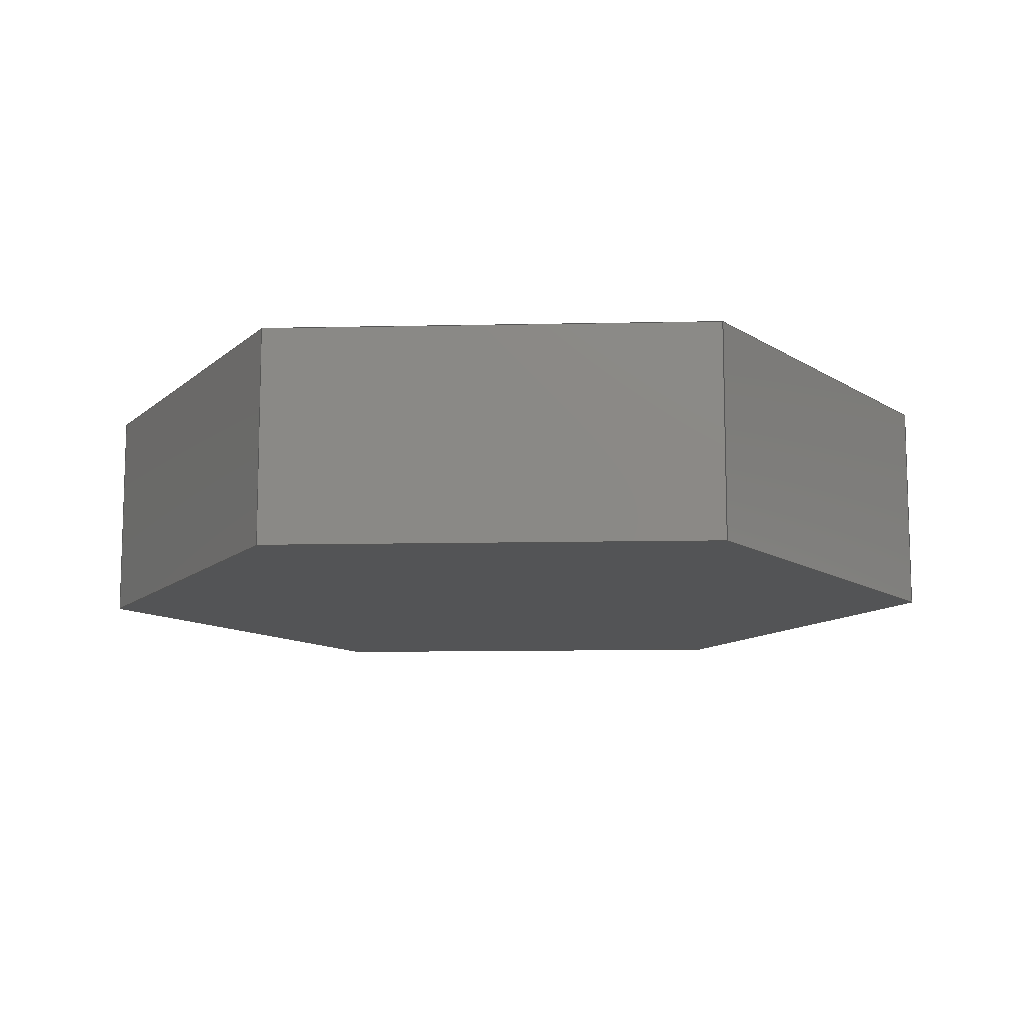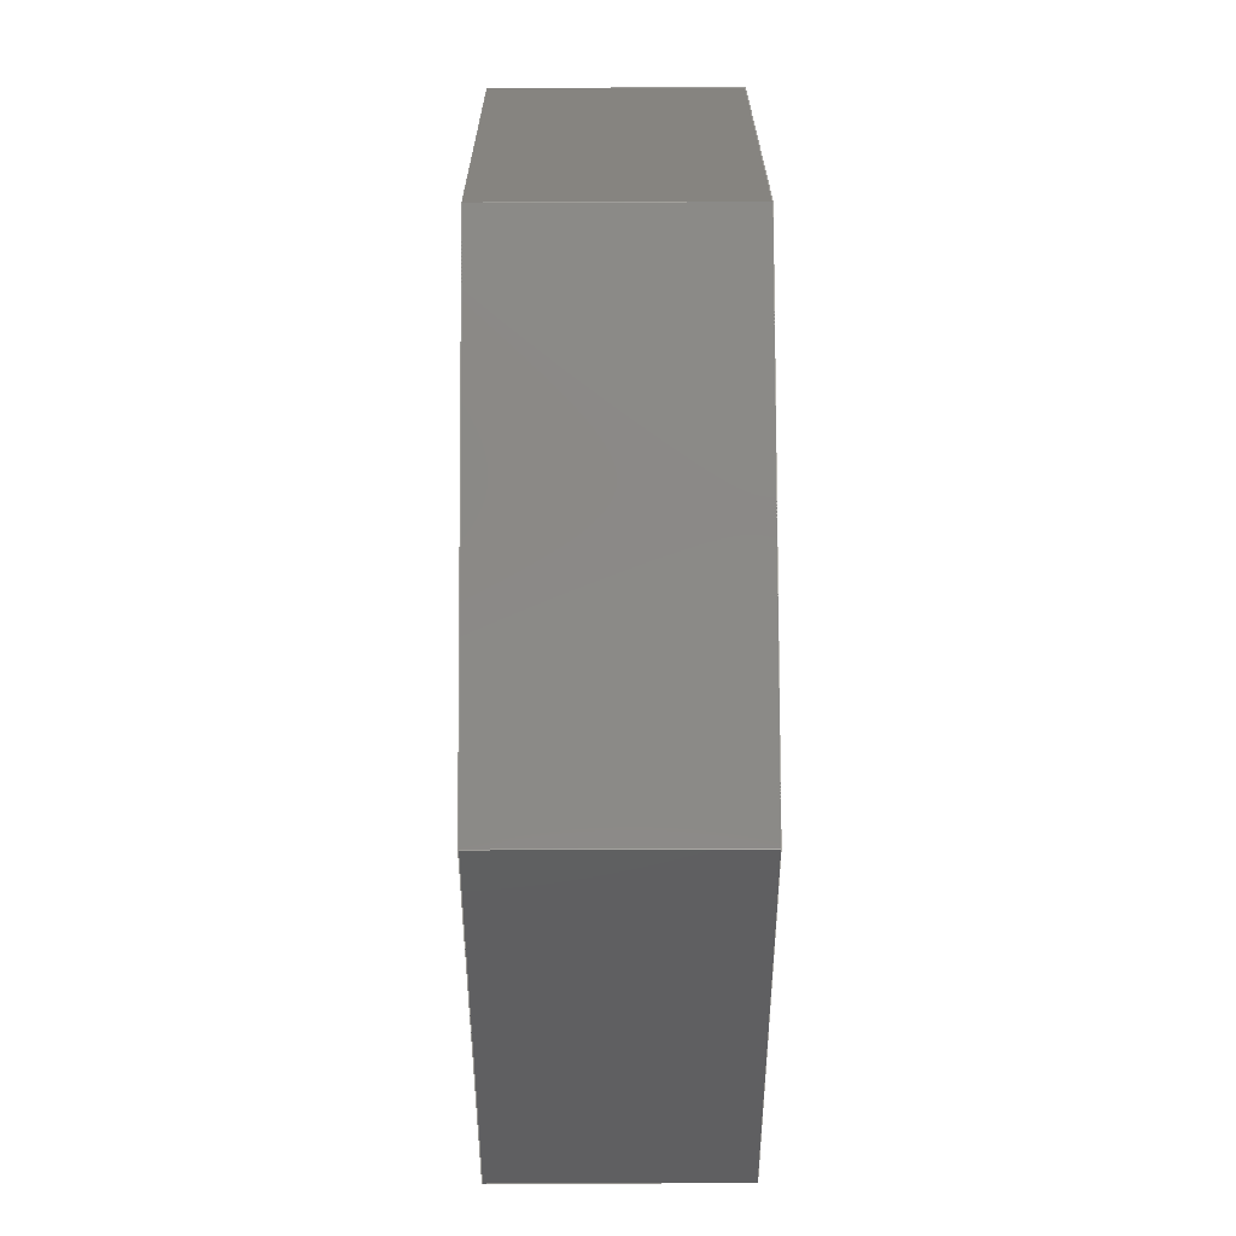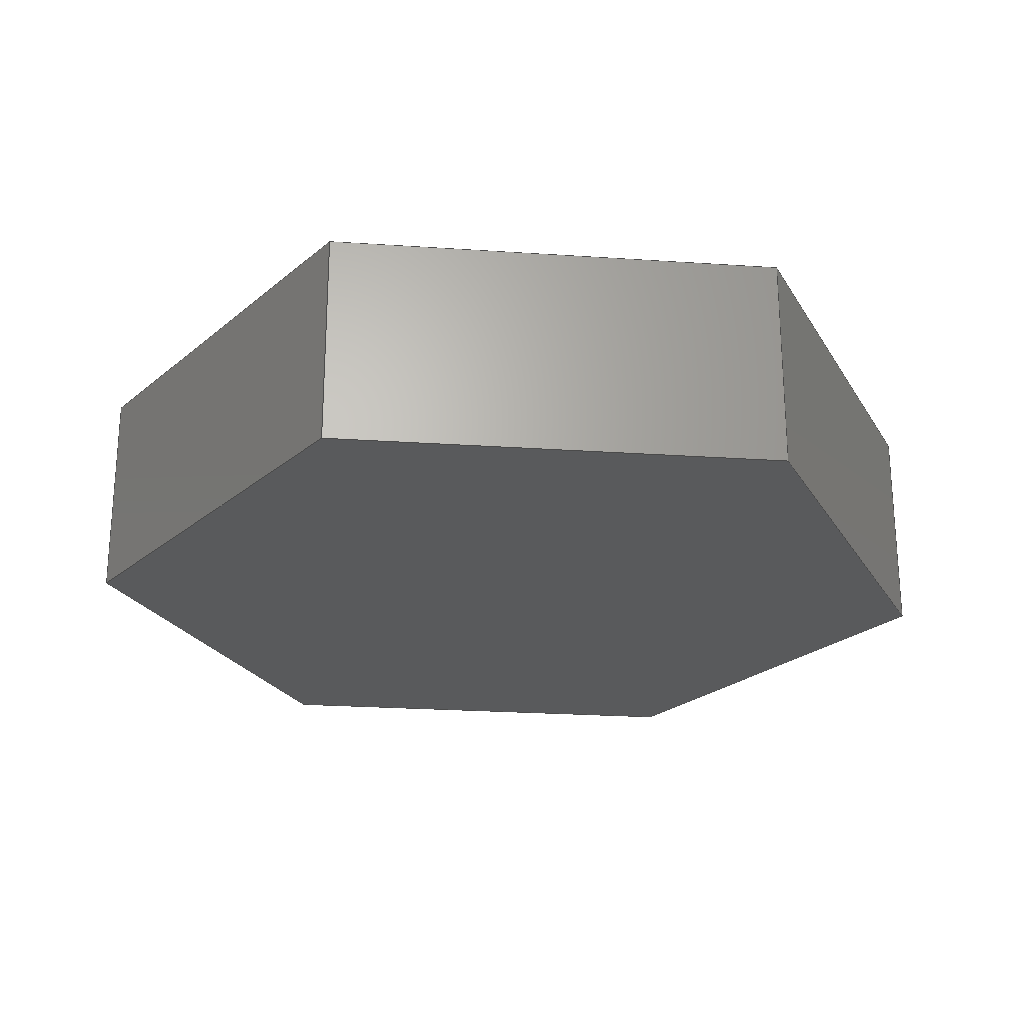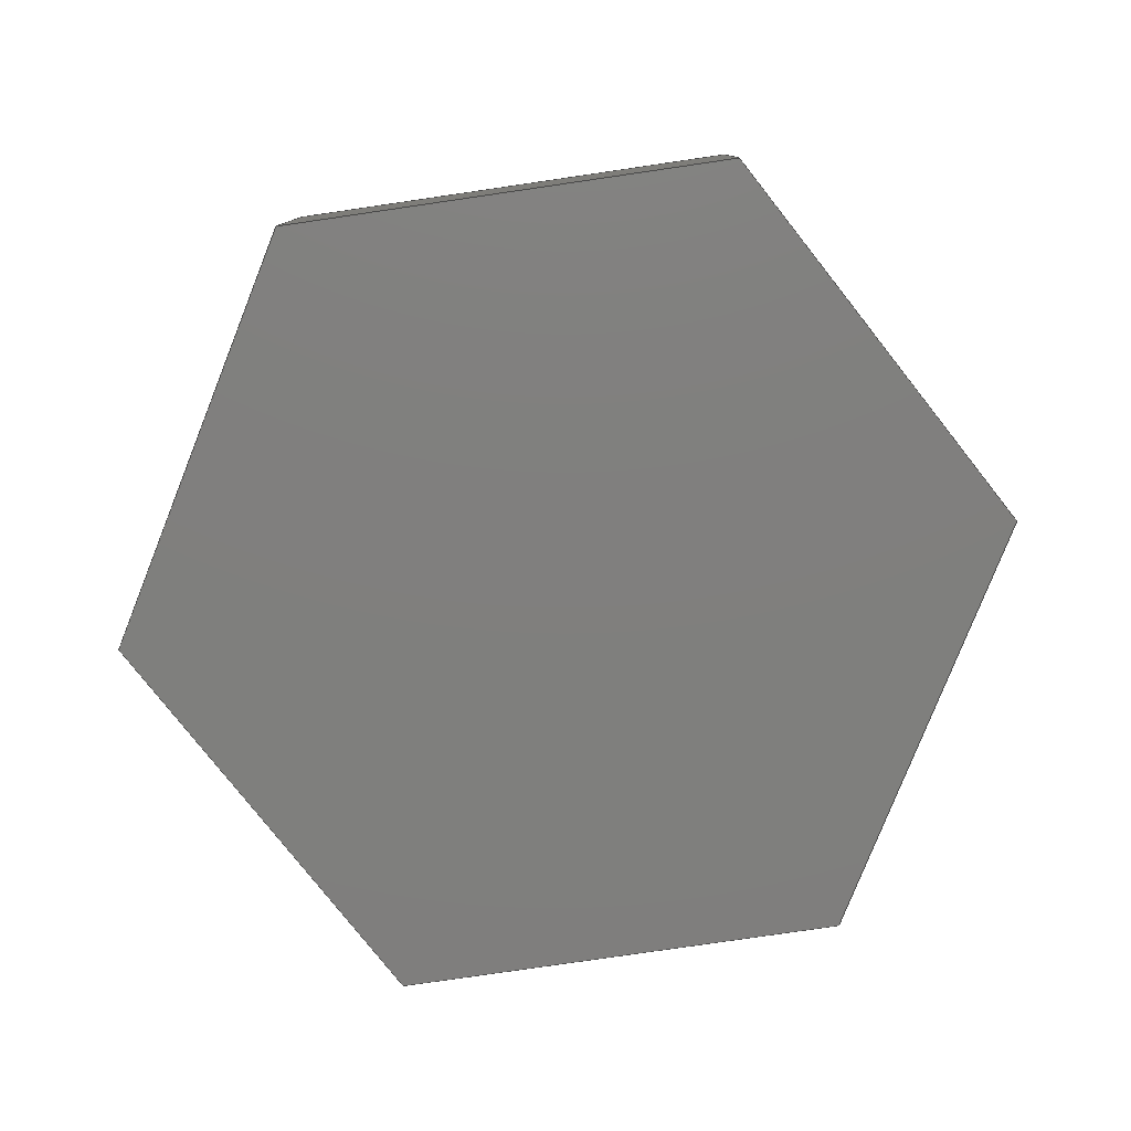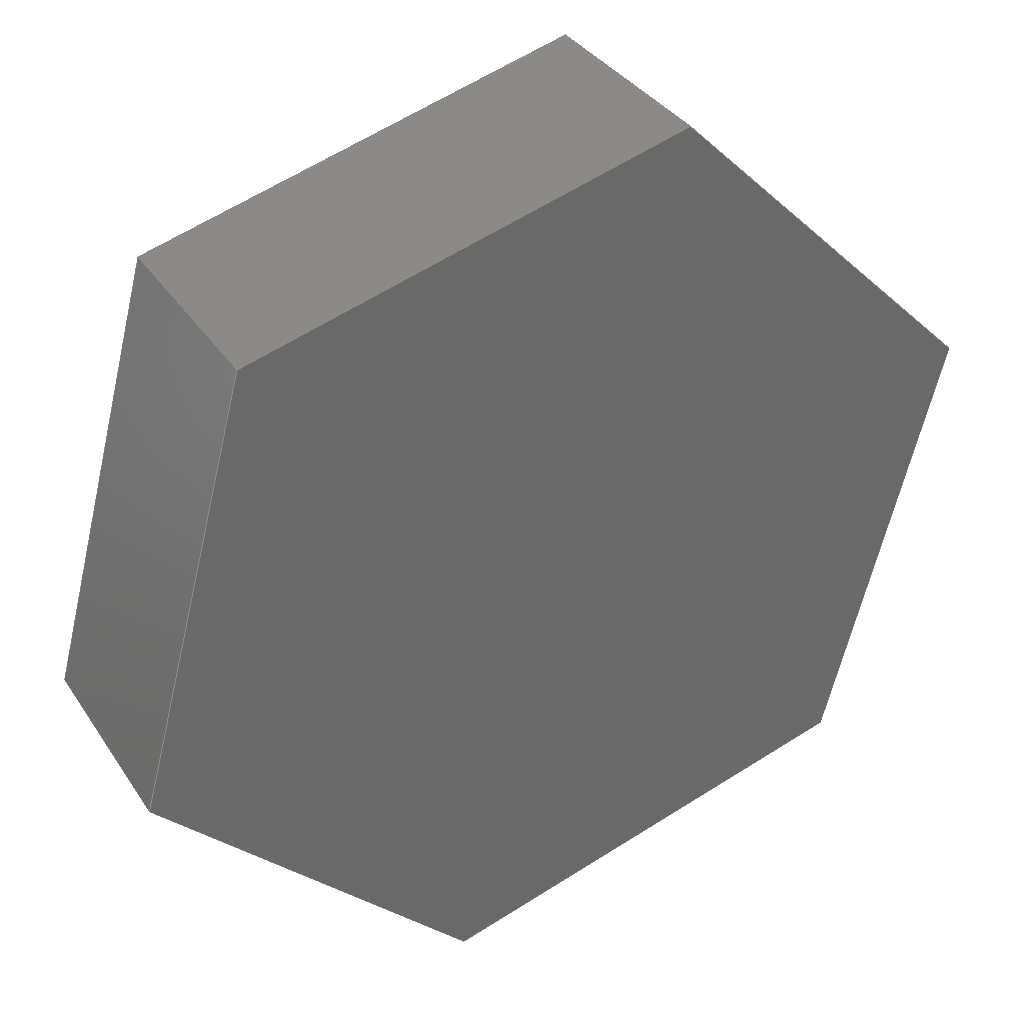
<metadata>
{"format":"step","ext":"step","renderer":"f3d","projection":"perspective","resolution":1024,"background":"white","views":[{"elev":-11.3,"azim":78.0,"up":"+Y"},{"elev":65.1,"azim":89.8,"up":"+Z"},{"elev":-24.1,"azim":-111.4,"up":"+Y"},{"elev":-79.2,"azim":-96.7,"up":"+Y"},{"elev":35.2,"azim":151.0,"up":"+Z"}]}
</metadata>
<code>
ISO-10303-21;
DATA;
#1=MECHANICAL_DESIGN_GEOMETRIC_PRESENTATION_REPRESENTATION('',(#4),#240);
#2=SHAPE_REPRESENTATION_RELATIONSHIP('SRR','None',#247,#3);
#3=ADVANCED_BREP_SHAPE_REPRESENTATION('',(#5),#239);
#4=STYLED_ITEM('',(#256),#5);
#5=MANIFOLD_SOLID_BREP('Body1',#140);
#6=FACE_OUTER_BOUND('',#14,.T.);
#7=FACE_OUTER_BOUND('',#15,.T.);
#8=FACE_OUTER_BOUND('',#16,.T.);
#9=FACE_OUTER_BOUND('',#17,.T.);
#10=FACE_OUTER_BOUND('',#18,.T.);
#11=FACE_OUTER_BOUND('',#19,.T.);
#12=FACE_OUTER_BOUND('',#20,.T.);
#13=FACE_OUTER_BOUND('',#21,.T.);
#14=EDGE_LOOP('',(#88,#89,#90,#91));
#15=EDGE_LOOP('',(#92,#93,#94,#95));
#16=EDGE_LOOP('',(#96,#97,#98,#99));
#17=EDGE_LOOP('',(#100,#101,#102,#103));
#18=EDGE_LOOP('',(#104,#105,#106,#107));
#19=EDGE_LOOP('',(#108,#109,#110,#111));
#20=EDGE_LOOP('',(#112,#113,#114,#115,#116,#117));
#21=EDGE_LOOP('',(#118,#119,#120,#121,#122,#123));
#22=LINE('',#202,#40);
#23=LINE('',#204,#41);
#24=LINE('',#206,#42);
#25=LINE('',#207,#43);
#26=LINE('',#210,#44);
#27=LINE('',#212,#45);
#28=LINE('',#213,#46);
#29=LINE('',#216,#47);
#30=LINE('',#218,#48);
#31=LINE('',#219,#49);
#32=LINE('',#222,#50);
#33=LINE('',#224,#51);
#34=LINE('',#225,#52);
#35=LINE('',#228,#53);
#36=LINE('',#230,#54);
#37=LINE('',#231,#55);
#38=LINE('',#233,#56);
#39=LINE('',#234,#57);
#40=VECTOR('',#166,10);
#41=VECTOR('',#167,10);
#42=VECTOR('',#168,10);
#43=VECTOR('',#169,10);
#44=VECTOR('',#172,10);
#45=VECTOR('',#173,10);
#46=VECTOR('',#174,10);
#47=VECTOR('',#177,10);
#48=VECTOR('',#178,10);
#49=VECTOR('',#179,10);
#50=VECTOR('',#182,10);
#51=VECTOR('',#183,10);
#52=VECTOR('',#184,10);
#53=VECTOR('',#187,10);
#54=VECTOR('',#188,10);
#55=VECTOR('',#189,10);
#56=VECTOR('',#192,10);
#57=VECTOR('',#193,10);
#58=VERTEX_POINT('',#200);
#59=VERTEX_POINT('',#201);
#60=VERTEX_POINT('',#203);
#61=VERTEX_POINT('',#205);
#62=VERTEX_POINT('',#209);
#63=VERTEX_POINT('',#211);
#64=VERTEX_POINT('',#215);
#65=VERTEX_POINT('',#217);
#66=VERTEX_POINT('',#221);
#67=VERTEX_POINT('',#223);
#68=VERTEX_POINT('',#227);
#69=VERTEX_POINT('',#229);
#70=EDGE_CURVE('',#58,#59,#22,.T.);
#71=EDGE_CURVE('',#59,#60,#23,.T.);
#72=EDGE_CURVE('',#61,#60,#24,.T.);
#73=EDGE_CURVE('',#58,#61,#25,.T.);
#74=EDGE_CURVE('',#62,#58,#26,.T.);
#75=EDGE_CURVE('',#63,#61,#27,.T.);
#76=EDGE_CURVE('',#62,#63,#28,.T.);
#77=EDGE_CURVE('',#64,#62,#29,.T.);
#78=EDGE_CURVE('',#65,#63,#30,.T.);
#79=EDGE_CURVE('',#64,#65,#31,.T.);
#80=EDGE_CURVE('',#66,#64,#32,.T.);
#81=EDGE_CURVE('',#67,#65,#33,.T.);
#82=EDGE_CURVE('',#66,#67,#34,.T.);
#83=EDGE_CURVE('',#68,#66,#35,.T.);
#84=EDGE_CURVE('',#69,#67,#36,.T.);
#85=EDGE_CURVE('',#68,#69,#37,.T.);
#86=EDGE_CURVE('',#59,#68,#38,.T.);
#87=EDGE_CURVE('',#60,#69,#39,.T.);
#88=ORIENTED_EDGE('',*,*,#70,.T.);
#89=ORIENTED_EDGE('',*,*,#71,.T.);
#90=ORIENTED_EDGE('',*,*,#72,.F.);
#91=ORIENTED_EDGE('',*,*,#73,.F.);
#92=ORIENTED_EDGE('',*,*,#74,.T.);
#93=ORIENTED_EDGE('',*,*,#73,.T.);
#94=ORIENTED_EDGE('',*,*,#75,.F.);
#95=ORIENTED_EDGE('',*,*,#76,.F.);
#96=ORIENTED_EDGE('',*,*,#77,.T.);
#97=ORIENTED_EDGE('',*,*,#76,.T.);
#98=ORIENTED_EDGE('',*,*,#78,.F.);
#99=ORIENTED_EDGE('',*,*,#79,.F.);
#100=ORIENTED_EDGE('',*,*,#80,.T.);
#101=ORIENTED_EDGE('',*,*,#79,.T.);
#102=ORIENTED_EDGE('',*,*,#81,.F.);
#103=ORIENTED_EDGE('',*,*,#82,.F.);
#104=ORIENTED_EDGE('',*,*,#83,.T.);
#105=ORIENTED_EDGE('',*,*,#82,.T.);
#106=ORIENTED_EDGE('',*,*,#84,.F.);
#107=ORIENTED_EDGE('',*,*,#85,.F.);
#108=ORIENTED_EDGE('',*,*,#86,.T.);
#109=ORIENTED_EDGE('',*,*,#85,.T.);
#110=ORIENTED_EDGE('',*,*,#87,.F.);
#111=ORIENTED_EDGE('',*,*,#71,.F.);
#112=ORIENTED_EDGE('',*,*,#87,.T.);
#113=ORIENTED_EDGE('',*,*,#84,.T.);
#114=ORIENTED_EDGE('',*,*,#81,.T.);
#115=ORIENTED_EDGE('',*,*,#78,.T.);
#116=ORIENTED_EDGE('',*,*,#75,.T.);
#117=ORIENTED_EDGE('',*,*,#72,.T.);
#118=ORIENTED_EDGE('',*,*,#86,.F.);
#119=ORIENTED_EDGE('',*,*,#70,.F.);
#120=ORIENTED_EDGE('',*,*,#74,.F.);
#121=ORIENTED_EDGE('',*,*,#77,.F.);
#122=ORIENTED_EDGE('',*,*,#80,.F.);
#123=ORIENTED_EDGE('',*,*,#83,.F.);
#124=PLANE('',#154);
#125=PLANE('',#155);
#126=PLANE('',#156);
#127=PLANE('',#157);
#128=PLANE('',#158);
#129=PLANE('',#159);
#130=PLANE('',#160);
#131=PLANE('',#161);
#132=ADVANCED_FACE('',(#6),#124,.T.);
#133=ADVANCED_FACE('',(#7),#125,.T.);
#134=ADVANCED_FACE('',(#8),#126,.T.);
#135=ADVANCED_FACE('',(#9),#127,.T.);
#136=ADVANCED_FACE('',(#10),#128,.T.);
#137=ADVANCED_FACE('',(#11),#129,.T.);
#138=ADVANCED_FACE('',(#12),#130,.T.);
#139=ADVANCED_FACE('',(#13),#131,.F.);
#140=CLOSED_SHELL('',(#132,#133,#134,#135,#136,#137,#138,#139));
#141=DERIVED_UNIT_ELEMENT(#143,1);
#142=DERIVED_UNIT_ELEMENT(#242,3);
#143=(
MASS_UNIT()
NAMED_UNIT(*)
SI_UNIT(.KILO.,.GRAM.)
);
#144=DERIVED_UNIT((#141,#142));
#145=MEASURE_REPRESENTATION_ITEM('density measure',
POSITIVE_RATIO_MEASURE(7850),#144);
#146=PROPERTY_DEFINITION_REPRESENTATION(#151,#148);
#147=PROPERTY_DEFINITION_REPRESENTATION(#152,#149);
#148=REPRESENTATION('material name',(#150),#239);
#149=REPRESENTATION('density',(#145),#239);
#150=DESCRIPTIVE_REPRESENTATION_ITEM('Steel','Steel');
#151=PROPERTY_DEFINITION('material property','material name',#249);
#152=PROPERTY_DEFINITION('material property','density of part',#249);
#153=AXIS2_PLACEMENT_3D('placement',#198,#162,#163);
#154=AXIS2_PLACEMENT_3D('',#199,#164,#165);
#155=AXIS2_PLACEMENT_3D('',#208,#170,#171);
#156=AXIS2_PLACEMENT_3D('',#214,#175,#176);
#157=AXIS2_PLACEMENT_3D('',#220,#180,#181);
#158=AXIS2_PLACEMENT_3D('',#226,#185,#186);
#159=AXIS2_PLACEMENT_3D('',#232,#190,#191);
#160=AXIS2_PLACEMENT_3D('',#235,#194,#195);
#161=AXIS2_PLACEMENT_3D('',#236,#196,#197);
#162=DIRECTION('axis',(0,0,1));
#163=DIRECTION('refdir',(1,0,0));
#164=DIRECTION('center_axis',(-0.7071,0,0.7071));
#165=DIRECTION('ref_axis',(0.7071,0,0.7071));
#166=DIRECTION('',(0.7071,0,0.7071));
#167=DIRECTION('',(0,1,0));
#168=DIRECTION('',(0.7071,0,0.7071));
#169=DIRECTION('',(0,1,0));
#170=DIRECTION('center_axis',(-0.9659,0,-0.2588));
#171=DIRECTION('ref_axis',(-0.2588,0,0.9659));
#172=DIRECTION('',(-0.2588,0,0.9659));
#173=DIRECTION('',(-0.2588,0,0.9659));
#174=DIRECTION('',(0,1,0));
#175=DIRECTION('center_axis',(-0.2588,0,-0.9659));
#176=DIRECTION('ref_axis',(-0.9659,0,0.2588));
#177=DIRECTION('',(-0.9659,0,0.2588));
#178=DIRECTION('',(-0.9659,0,0.2588));
#179=DIRECTION('',(0,1,0));
#180=DIRECTION('center_axis',(0.7071,0,-0.7071));
#181=DIRECTION('ref_axis',(-0.7071,0,-0.7071));
#182=DIRECTION('',(-0.7071,0,-0.7071));
#183=DIRECTION('',(-0.7071,0,-0.7071));
#184=DIRECTION('',(0,1,0));
#185=DIRECTION('center_axis',(0.9659,0,0.2588));
#186=DIRECTION('ref_axis',(0.2588,0,-0.9659));
#187=DIRECTION('',(0.2588,0,-0.9659));
#188=DIRECTION('',(0.2588,0,-0.9659));
#189=DIRECTION('',(0,1,0));
#190=DIRECTION('center_axis',(0.2588,0,0.9659));
#191=DIRECTION('ref_axis',(0.9659,0,-0.2588));
#192=DIRECTION('',(0.9659,0,-0.2588));
#193=DIRECTION('',(0.9659,0,-0.2588));
#194=DIRECTION('center_axis',(0,1,0));
#195=DIRECTION('ref_axis',(0,0,1));
#196=DIRECTION('center_axis',(0,1,0));
#197=DIRECTION('ref_axis',(1,0,0));
#198=CARTESIAN_POINT('',(0,0,0));
#199=CARTESIAN_POINT('Origin',(-24.15,0,6.47));
#200=CARTESIAN_POINT('',(-24.15,0,6.47));
#201=CARTESIAN_POINT('',(-6.47,0,24.15));
#202=CARTESIAN_POINT('',(-24.15,0,6.47));
#203=CARTESIAN_POINT('',(-6.47,12,24.15));
#204=CARTESIAN_POINT('',(-6.47,0,24.15));
#205=CARTESIAN_POINT('',(-24.15,12,6.47));
#206=CARTESIAN_POINT('',(-24.15,12,6.47));
#207=CARTESIAN_POINT('',(-24.15,0,6.47));
#208=CARTESIAN_POINT('Origin',(-17.68,0,-17.68));
#209=CARTESIAN_POINT('',(-17.68,0,-17.68));
#210=CARTESIAN_POINT('',(-17.68,0,-17.68));
#211=CARTESIAN_POINT('',(-17.68,12,-17.68));
#212=CARTESIAN_POINT('',(-17.68,12,-17.68));
#213=CARTESIAN_POINT('',(-17.68,0,-17.68));
#214=CARTESIAN_POINT('Origin',(6.47,0,-24.15));
#215=CARTESIAN_POINT('',(6.47,0,-24.15));
#216=CARTESIAN_POINT('',(6.47,0,-24.15));
#217=CARTESIAN_POINT('',(6.47,12,-24.15));
#218=CARTESIAN_POINT('',(6.47,12,-24.15));
#219=CARTESIAN_POINT('',(6.47,0,-24.15));
#220=CARTESIAN_POINT('Origin',(24.15,0,-6.47));
#221=CARTESIAN_POINT('',(24.15,0,-6.47));
#222=CARTESIAN_POINT('',(24.15,0,-6.47));
#223=CARTESIAN_POINT('',(24.15,12,-6.47));
#224=CARTESIAN_POINT('',(24.15,12,-6.47));
#225=CARTESIAN_POINT('',(24.15,0,-6.47));
#226=CARTESIAN_POINT('Origin',(17.68,0,17.68));
#227=CARTESIAN_POINT('',(17.68,0,17.68));
#228=CARTESIAN_POINT('',(17.68,0,17.68));
#229=CARTESIAN_POINT('',(17.68,12,17.68));
#230=CARTESIAN_POINT('',(17.68,12,17.68));
#231=CARTESIAN_POINT('',(17.68,0,17.68));
#232=CARTESIAN_POINT('Origin',(-6.47,0,24.15));
#233=CARTESIAN_POINT('',(-6.47,0,24.15));
#234=CARTESIAN_POINT('',(-6.47,12,24.15));
#235=CARTESIAN_POINT('Origin',(0,12,-4.441e-15));
#236=CARTESIAN_POINT('Origin',(0,0,-4.441e-15));
#237=UNCERTAINTY_MEASURE_WITH_UNIT(LENGTH_MEASURE(0.01),#241,
'DISTANCE_ACCURACY_VALUE',
'Maximum model space distance between geometric entities at asserted c
onnectivities');
#238=UNCERTAINTY_MEASURE_WITH_UNIT(LENGTH_MEASURE(0.01),#241,
'DISTANCE_ACCURACY_VALUE',
'Maximum model space distance between geometric entities at asserted c
onnectivities');
#239=(
GEOMETRIC_REPRESENTATION_CONTEXT(3)
GLOBAL_UNCERTAINTY_ASSIGNED_CONTEXT((#237))
GLOBAL_UNIT_ASSIGNED_CONTEXT((#241,#243,#244))
REPRESENTATION_CONTEXT('','3D')
);
#240=(
GEOMETRIC_REPRESENTATION_CONTEXT(3)
GLOBAL_UNCERTAINTY_ASSIGNED_CONTEXT((#238))
GLOBAL_UNIT_ASSIGNED_CONTEXT((#241,#243,#244))
REPRESENTATION_CONTEXT('','3D')
);
#241=(
LENGTH_UNIT()
NAMED_UNIT(*)
SI_UNIT(.MILLI.,.METRE.)
);
#242=(
LENGTH_UNIT()
NAMED_UNIT(*)
SI_UNIT($,.METRE.)
);
#243=(
NAMED_UNIT(*)
PLANE_ANGLE_UNIT()
SI_UNIT($,.RADIAN.)
);
#244=(
NAMED_UNIT(*)
SI_UNIT($,.STERADIAN.)
SOLID_ANGLE_UNIT()
);
#245=SHAPE_DEFINITION_REPRESENTATION(#246,#247);
#246=PRODUCT_DEFINITION_SHAPE('',$,#249);
#247=SHAPE_REPRESENTATION('',(#153),#239);
#248=PRODUCT_DEFINITION_CONTEXT('part definition',#253,'design');
#249=PRODUCT_DEFINITION('Untitled','Untitled',#250,#248);
#250=PRODUCT_DEFINITION_FORMATION('',$,#255);
#251=PRODUCT_RELATED_PRODUCT_CATEGORY('Untitled','Untitled',(#255));
#252=APPLICATION_PROTOCOL_DEFINITION('international standard',
'automotive_design',2009,#253);
#253=APPLICATION_CONTEXT(
'Core Data for Automotive Mechanical Design Process');
#254=PRODUCT_CONTEXT('part definition',#253,'mechanical');
#255=PRODUCT('Untitled','Untitled',$,(#254));
#256=PRESENTATION_STYLE_ASSIGNMENT((#257));
#257=SURFACE_STYLE_USAGE(.BOTH.,#258);
#258=SURFACE_SIDE_STYLE('',(#259));
#259=SURFACE_STYLE_FILL_AREA(#260);
#260=FILL_AREA_STYLE('Steel - Satin',(#261));
#261=FILL_AREA_STYLE_COLOUR('Steel - Satin',#262);
#262=COLOUR_RGB('Steel - Satin',0.6275,0.6275,0.6275);
ENDSEC;
END-ISO-10303-21;

</code>
